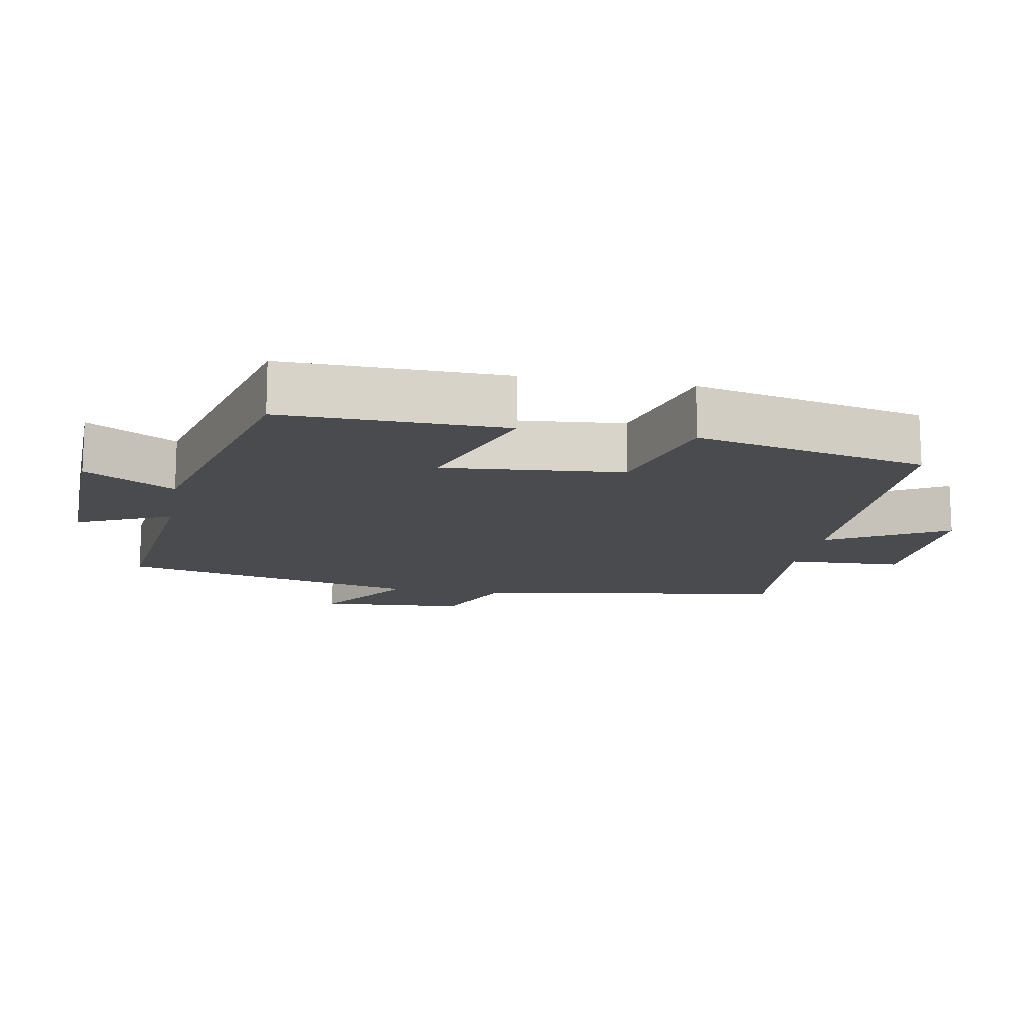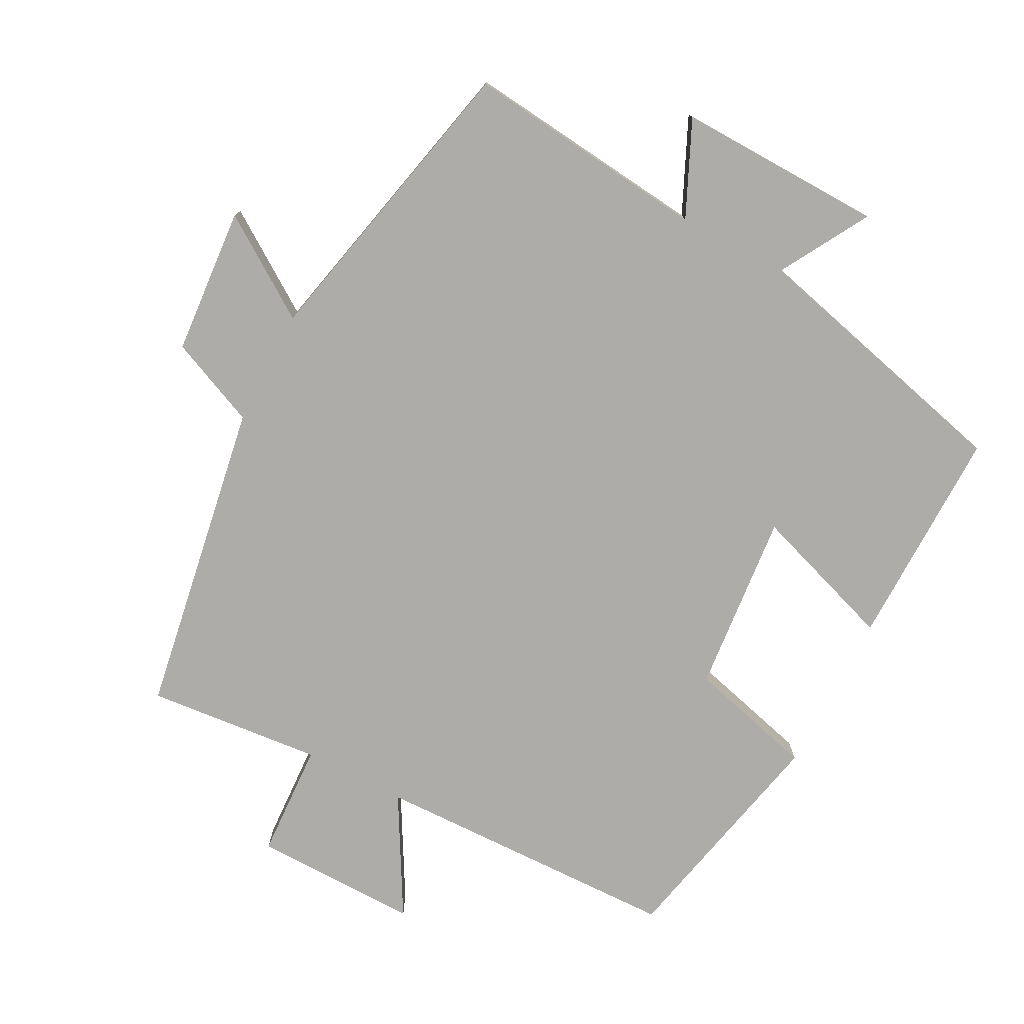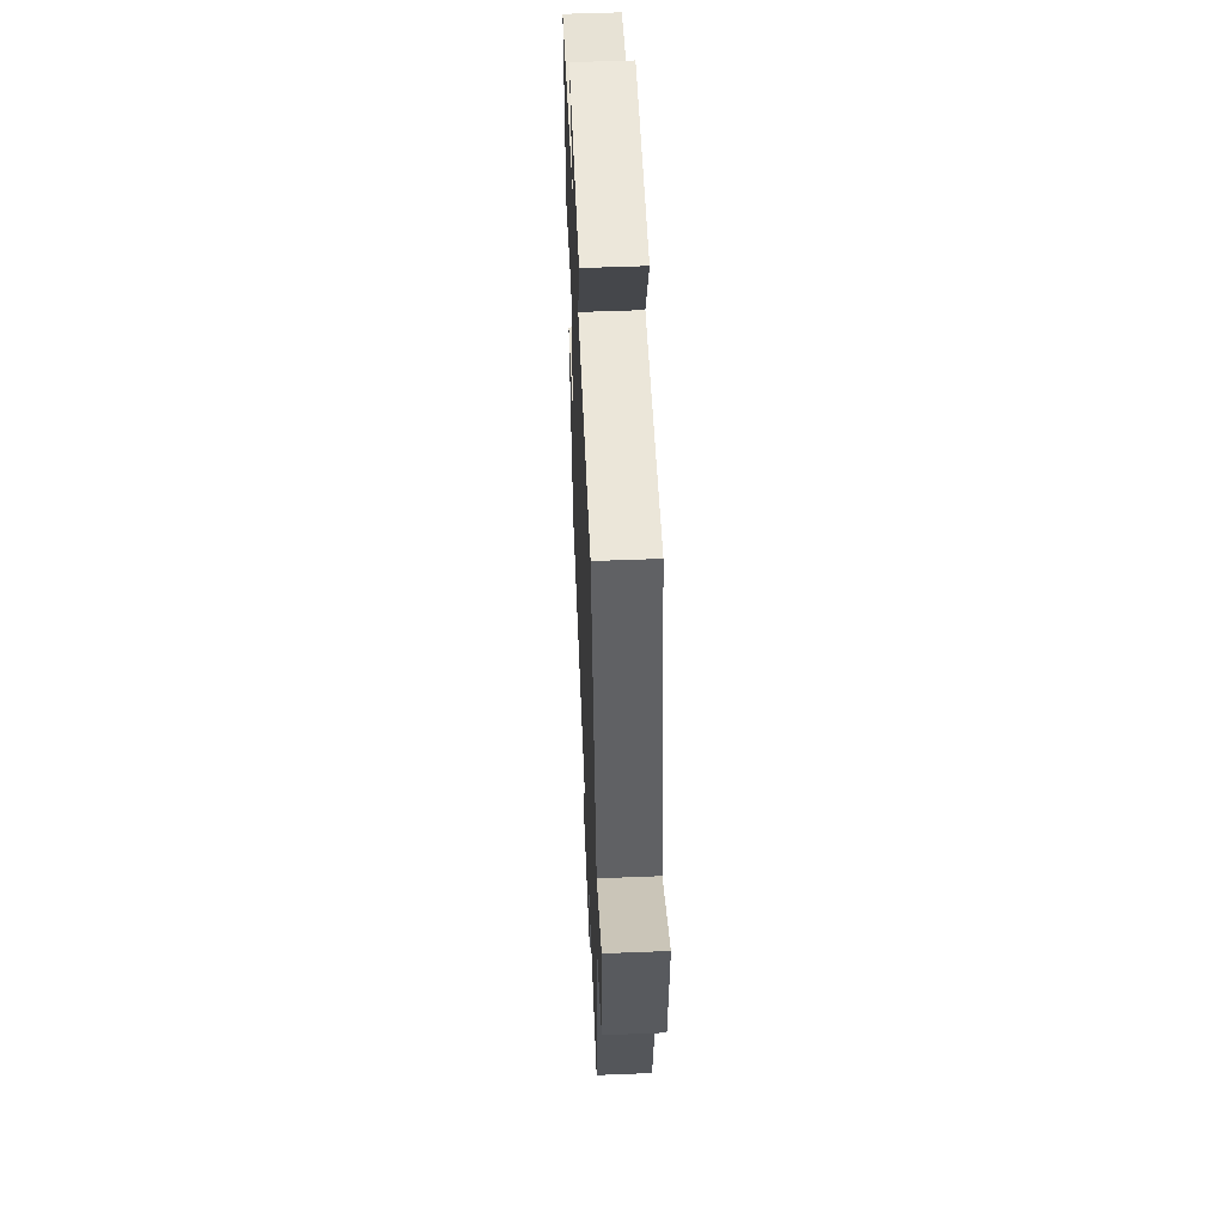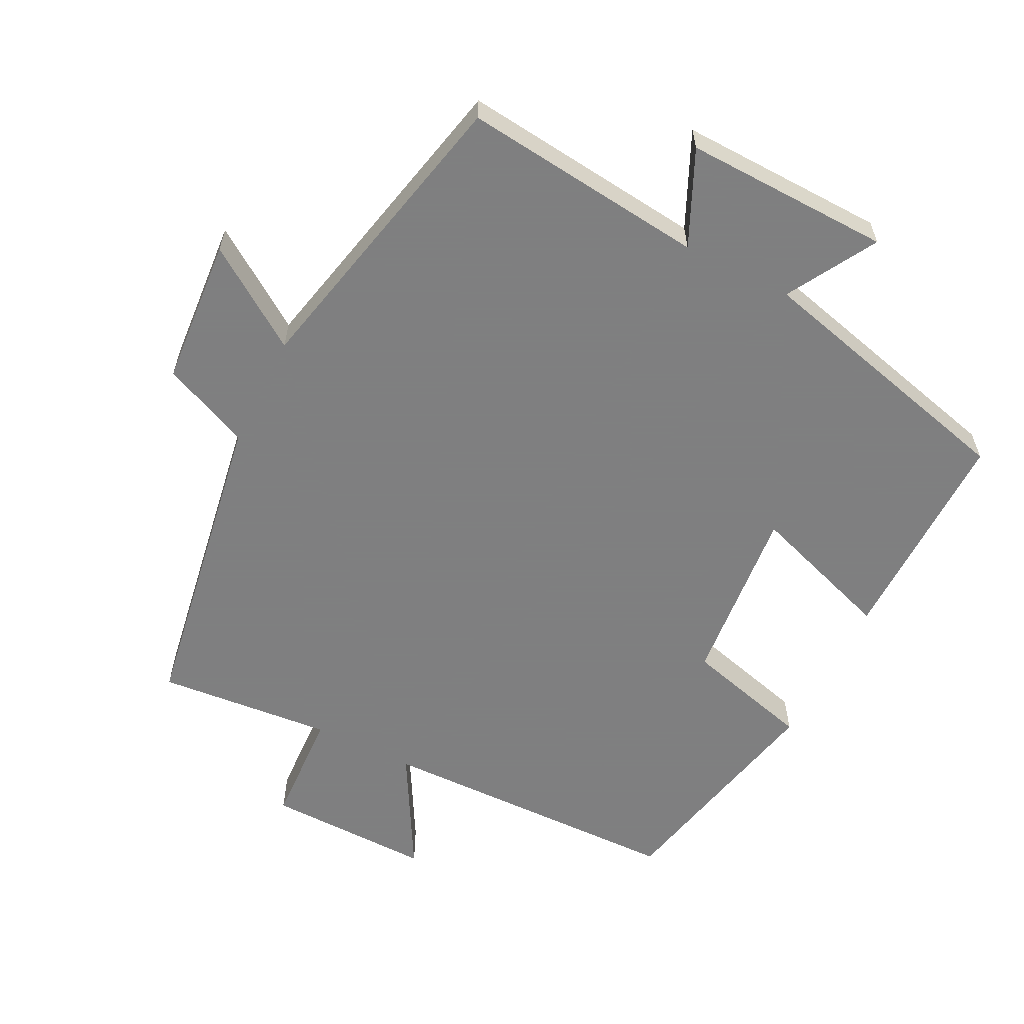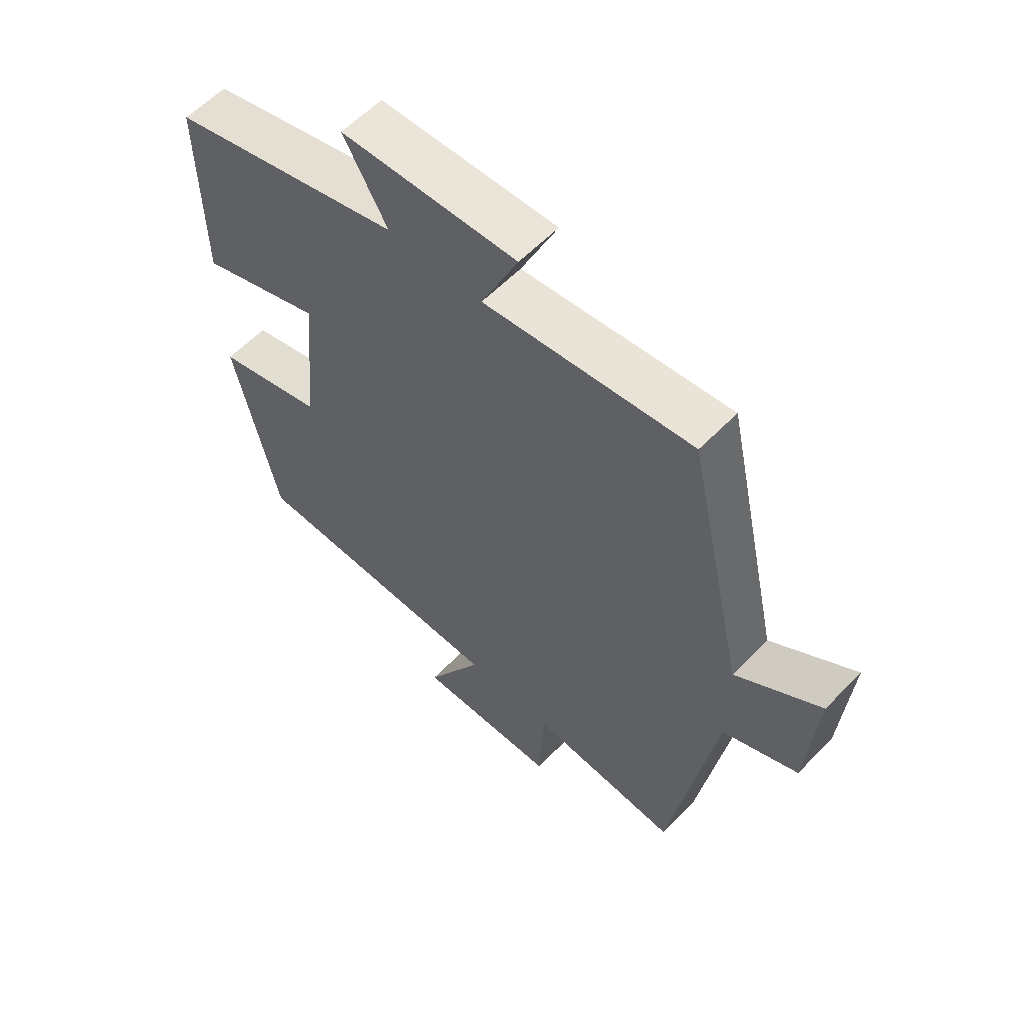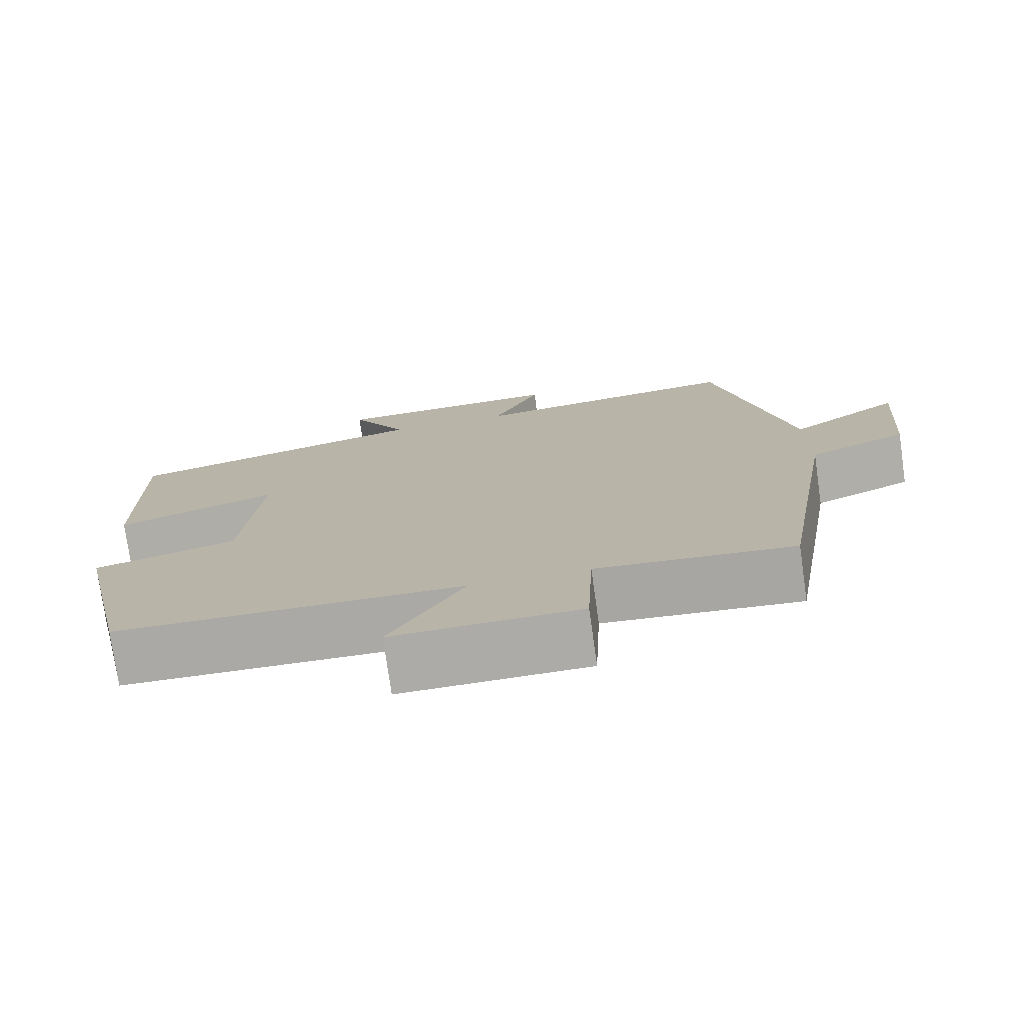
<metadata>
{"format":"obj","ext":"obj","renderer":"f3d","projection":"perspective","resolution":1024,"background":"white","views":[{"elev":-14.1,"azim":79.5,"up":"+Y"},{"elev":-76.9,"azim":-27.5,"up":"+Y"},{"elev":54.7,"azim":-92.4,"up":"+Z"},{"elev":-59.9,"azim":-26.7,"up":"+Y"},{"elev":58.6,"azim":-136.5,"up":"+Z"},{"elev":-76.0,"azim":-172.0,"up":"+Z"}]}
</metadata>
<code>
v 0.426 0.07 -0.49
v -0.02 0.07 -0.5
v 0.076 0.07 -0.671
v -0.164 0.07 -0.667
v -0.172 0.07 -0.5
v -0.425 0.07 -0.523
v -0.5 0.07 -0.068
v -0.627 0.07 -0.013
v -0.643 0.07 0.199
v -0.5 0.07 0.102
v -0.402 0.07 0.539
v -0.051 0.07 0.5
v -0.113 0.07 0.636
v 0.185 0.07 0.628
v 0.111 0.07 0.5
v 0.504 0.07 0.401
v 0.5 0.07 0.082
v 0.292 0.07 0.153
v 0.316 0.07 -0.107
v 0.5 0.07 -0.156
v 0.426 0 -0.49
v -0.02 0 -0.5
v 0.076 0 -0.671
v -0.164 0 -0.667
v -0.172 0 -0.5
v -0.425 0 -0.523
v -0.5 0 -0.068
v -0.627 0 -0.013
v -0.643 0 0.199
v -0.5 0 0.102
v -0.402 0 0.539
v -0.051 0 0.5
v -0.113 0 0.636
v 0.185 0 0.628
v 0.111 0 0.5
v 0.504 0 0.401
v 0.5 0 0.082
v 0.292 0 0.153
v 0.316 0 -0.107
v 0.5 0 -0.156
f 19 20 1 2
f 18 19 2
f 15 16 17 18
f 15 18 2
f 12 13 14 15
f 12 15 2
f 10 11 12 2
f 7 8 9 10
f 5 6 7 10
f 5 10 2 3
f 3 4 5
f 22 21 40 39
f 22 39 38
f 38 37 36 35
f 22 38 35
f 35 34 33 32
f 22 35 32
f 22 32 31 30
f 30 29 28 27
f 30 27 26 25
f 23 22 30 25
f 25 24 23
f 1 21 22 2
f 2 22 23 3
f 3 23 24 4
f 4 24 25 5
f 5 25 26 6
f 6 26 27 7
f 7 27 28 8
f 8 28 29 9
f 9 29 30 10
f 10 30 31 11
f 11 31 32 12
f 12 32 33 13
f 13 33 34 14
f 14 34 35 15
f 15 35 36 16
f 16 36 37 17
f 17 37 38 18
f 18 38 39 19
f 19 39 40 20
f 20 40 21 1

</code>
